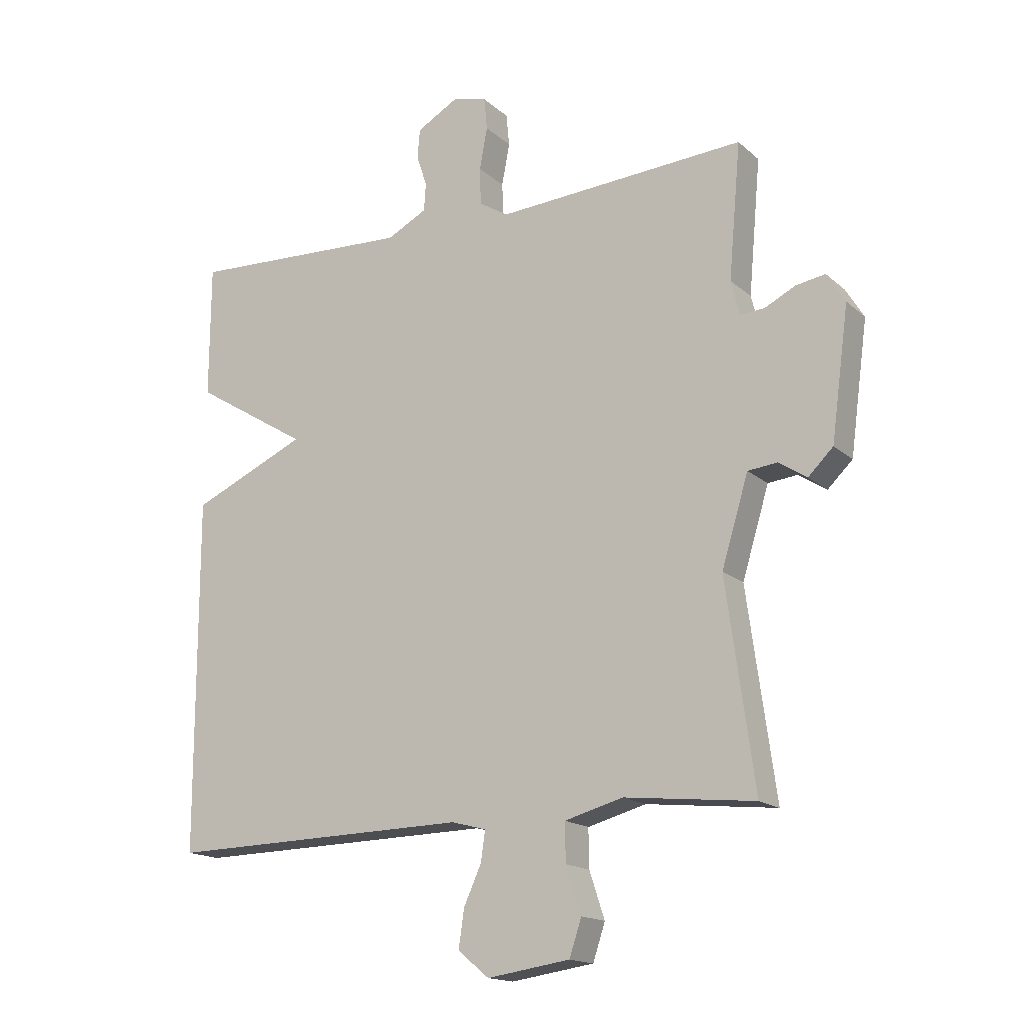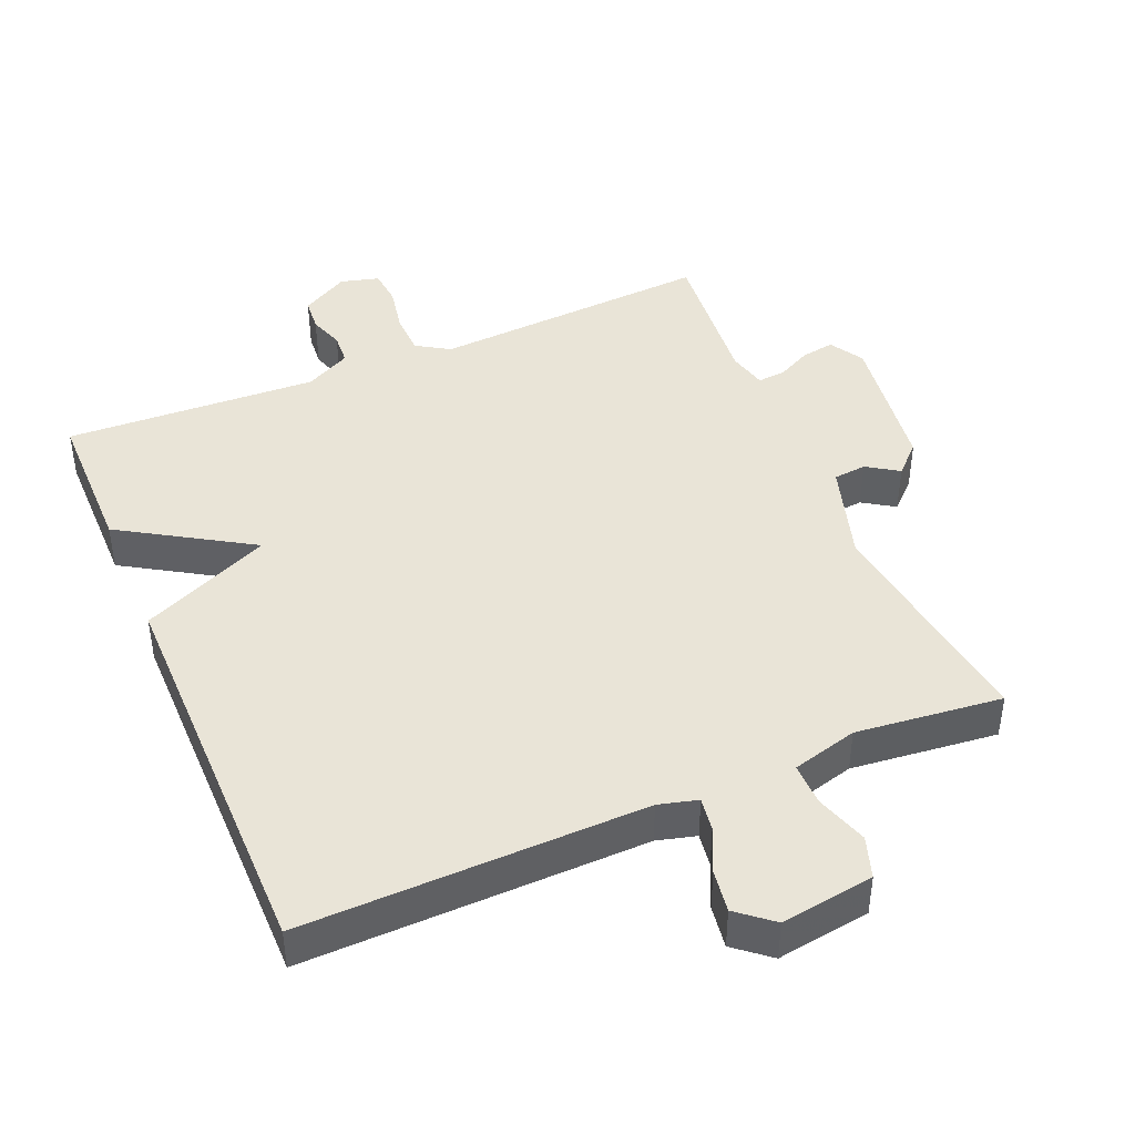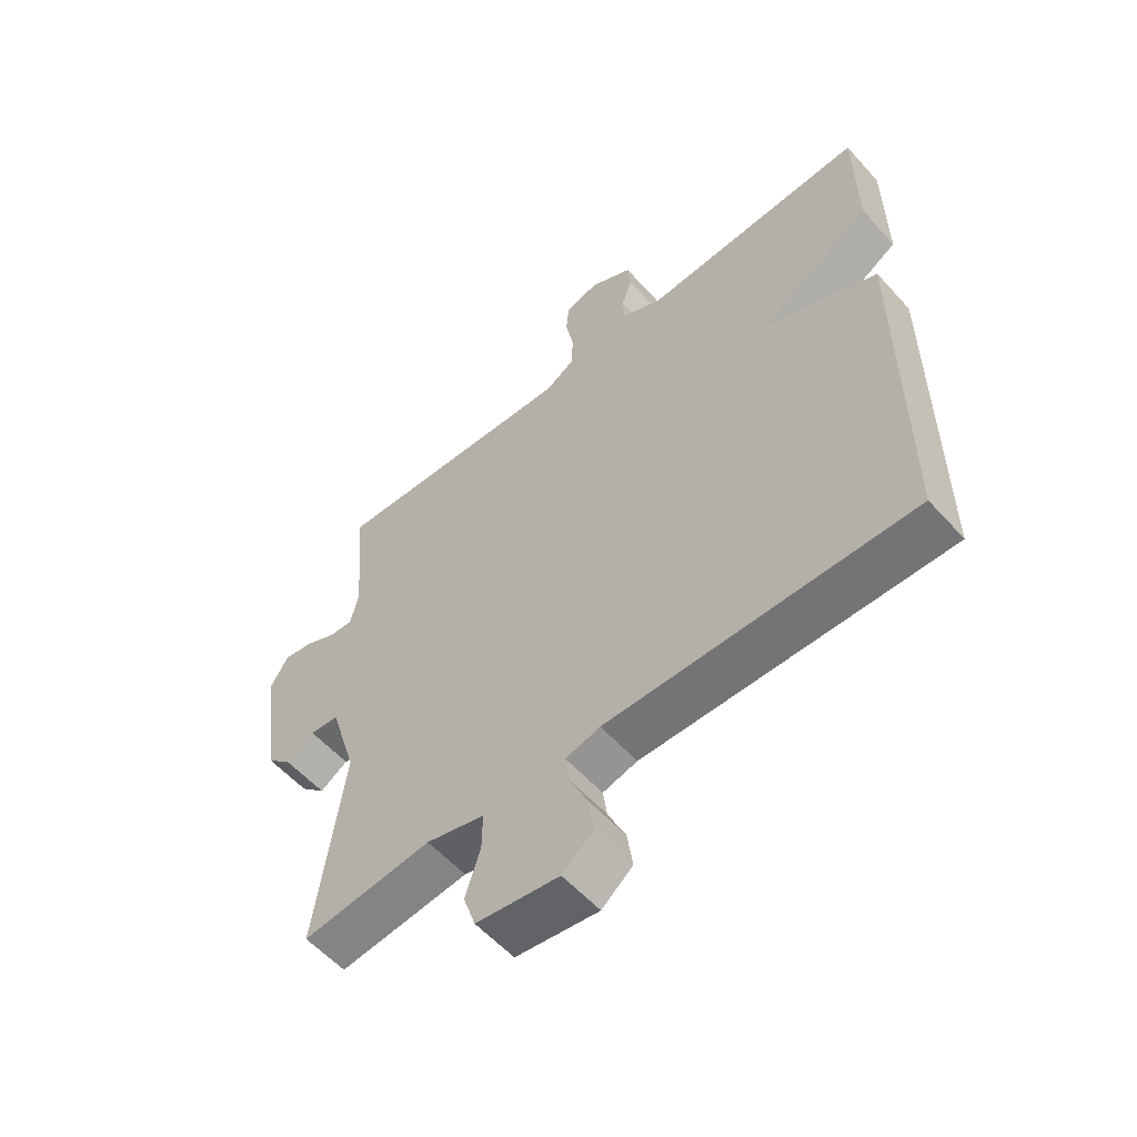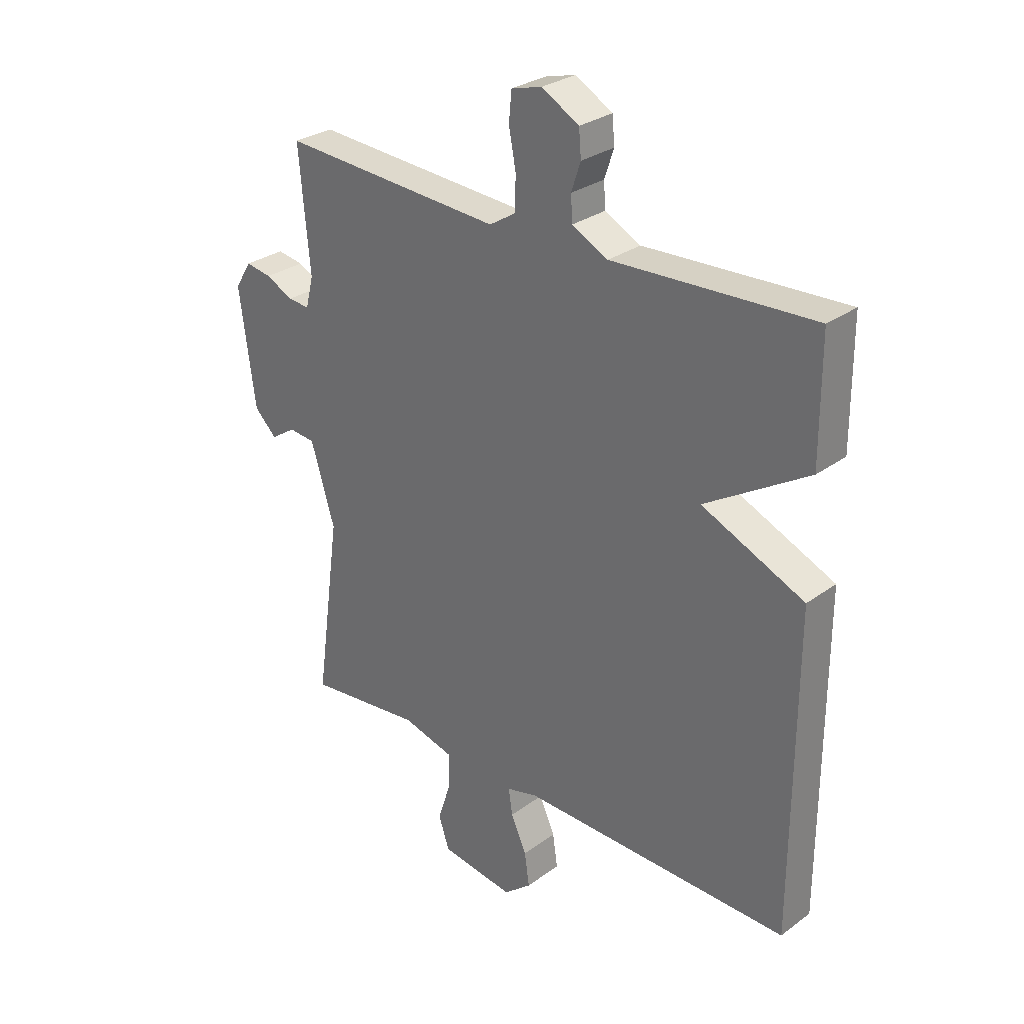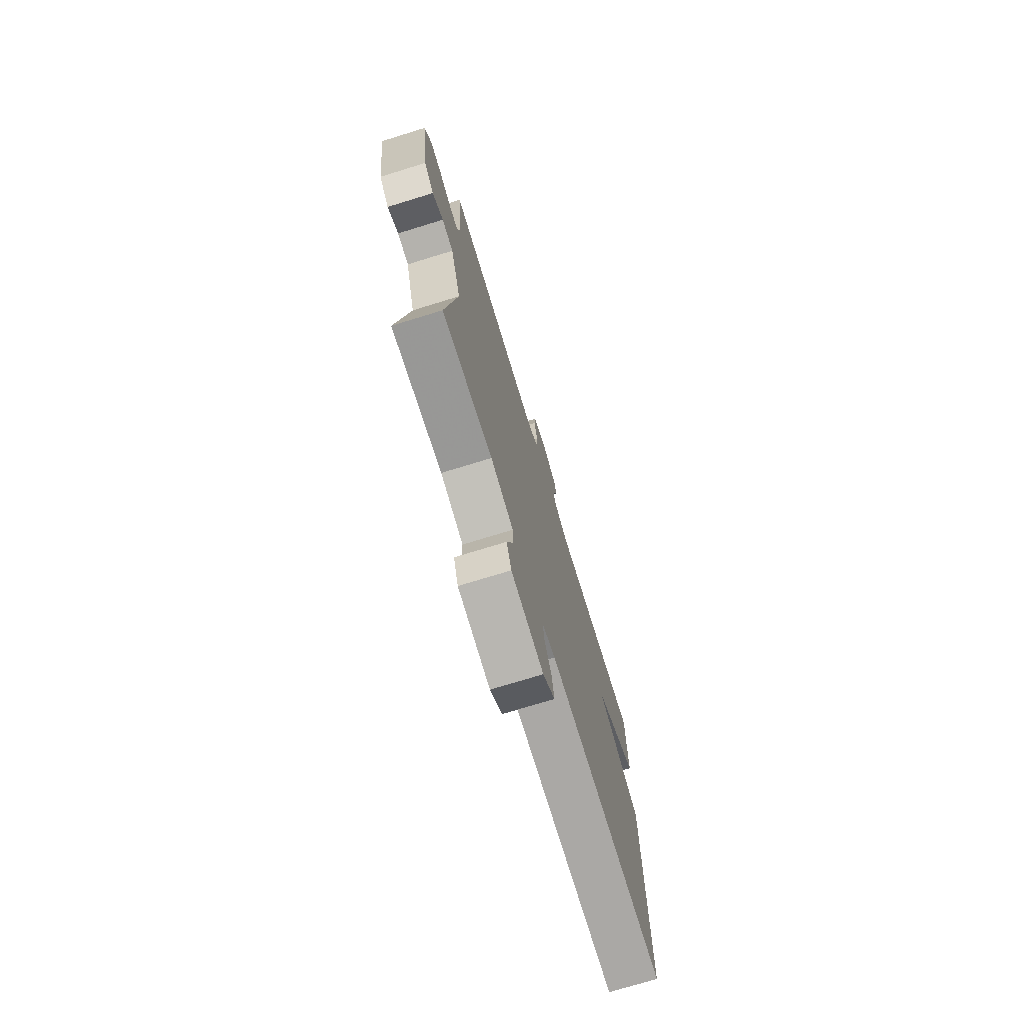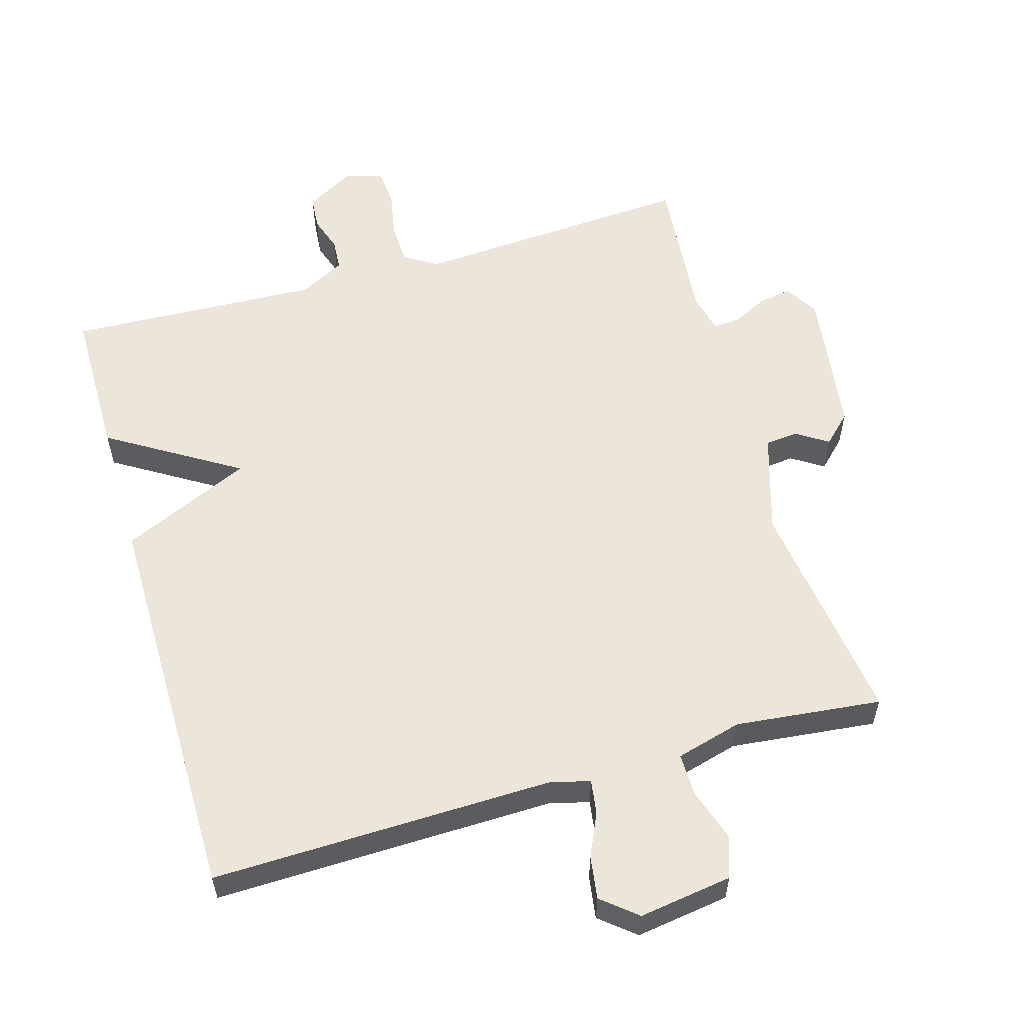
<metadata>
{"format":"obj","ext":"obj","renderer":"f3d","projection":"perspective","resolution":1024,"background":"white","views":[{"elev":-16.4,"azim":-149.1,"up":"+Z"},{"elev":43.4,"azim":157.1,"up":"+Y"},{"elev":-57.1,"azim":41.4,"up":"+Z"},{"elev":29.1,"azim":42.8,"up":"+Z"},{"elev":-74.1,"azim":-72.9,"up":"+Z"},{"elev":57.3,"azim":163.8,"up":"+Y"}]}
</metadata>
<code>
v -0.5 0.07 0.5
v -0.091 0.07 0.474
v -0.043 0.07 0.504
v -0.041 0.07 0.565
v -0.054 0.07 0.634
v -0.049 0.07 0.687
v 0.007 0.07 0.702
v 0.076 0.07 0.663
v 0.08 0.07 0.614
v 0.063 0.07 0.563
v 0.066 0.07 0.517
v 0.132 0.07 0.483
v 0.5 0.07 0.5
v 0.501 0.07 0.281
v 0.312 0.07 0.165
v 0.501 0.07 0.081
v 0.5 0.07 -0.5
v 0.002 0.07 -0.49
v -0.055 0.07 -0.505
v -0.048 0.07 -0.554
v -0.019 0.07 -0.618
v -0.01 0.07 -0.68
v -0.061 0.07 -0.722
v -0.197 0.07 -0.702
v -0.217 0.07 -0.642
v -0.192 0.07 -0.566
v -0.191 0.07 -0.503
v -0.287 0.07 -0.477
v -0.5 0.07 -0.5
v -0.454 0.07 -0.165
v -0.498 0.07 -0.02
v -0.546 0.07 -0.015
v -0.592 0.07 -0.045
v -0.633 0.07 -0.005
v -0.662 0.07 0.209
v -0.632 0.07 0.258
v -0.584 0.07 0.25
v -0.534 0.07 0.225
v -0.494 0.07 0.222
v -0.48 0.07 0.279
v -0.5 0 0.5
v -0.091 0 0.474
v -0.043 0 0.504
v -0.041 0 0.565
v -0.054 0 0.634
v -0.049 0 0.687
v 0.007 0 0.702
v 0.076 0 0.663
v 0.08 0 0.614
v 0.063 0 0.563
v 0.066 0 0.517
v 0.132 0 0.483
v 0.5 0 0.5
v 0.501 0 0.281
v 0.312 0 0.165
v 0.501 0 0.081
v 0.5 0 -0.5
v 0.002 0 -0.49
v -0.055 0 -0.505
v -0.048 0 -0.554
v -0.019 0 -0.618
v -0.01 0 -0.68
v -0.061 0 -0.722
v -0.197 0 -0.702
v -0.217 0 -0.642
v -0.192 0 -0.566
v -0.191 0 -0.503
v -0.287 0 -0.477
v -0.5 0 -0.5
v -0.454 0 -0.165
v -0.498 0 -0.02
v -0.546 0 -0.015
v -0.592 0 -0.045
v -0.633 0 -0.005
v -0.662 0 0.209
v -0.632 0 0.258
v -0.584 0 0.25
v -0.534 0 0.225
v -0.494 0 0.222
v -0.48 0 0.279
f 36 37 38
f 35 36 38
f 34 35 38
f 33 34 38
f 32 33 38
f 31 32 38 39
f 30 31 39 40
f 28 29 30
f 27 28 30 40
f 24 25 26
f 23 24 26
f 22 23 26
f 21 22 26
f 20 21 26
f 19 20 26 27
f 40 1 2
f 27 40 2
f 19 27 2
f 18 19 2
f 15 16 17 18
f 12 13 14 15
f 18 2 3
f 15 18 3
f 12 15 3
f 11 12 3
f 8 9 10
f 7 8 10
f 6 7 10
f 5 6 10
f 4 5 10
f 3 4 10 11
f 78 77 76
f 78 76 75
f 78 75 74
f 78 74 73
f 78 73 72
f 79 78 72 71
f 80 79 71 70
f 70 69 68
f 80 70 68 67
f 66 65 64
f 66 64 63
f 66 63 62
f 66 62 61
f 66 61 60
f 67 66 60 59
f 42 41 80
f 42 80 67
f 42 67 59
f 42 59 58
f 58 57 56 55
f 55 54 53 52
f 43 42 58
f 43 58 55
f 43 55 52
f 43 52 51
f 50 49 48
f 50 48 47
f 50 47 46
f 50 46 45
f 50 45 44
f 51 50 44 43
f 1 41 42 2
f 2 42 43 3
f 3 43 44 4
f 4 44 45 5
f 5 45 46 6
f 6 46 47 7
f 7 47 48 8
f 8 48 49 9
f 9 49 50 10
f 10 50 51 11
f 11 51 52 12
f 12 52 53 13
f 13 53 54 14
f 14 54 55 15
f 15 55 56 16
f 16 56 57 17
f 17 57 58 18
f 18 58 59 19
f 19 59 60 20
f 20 60 61 21
f 21 61 62 22
f 22 62 63 23
f 23 63 64 24
f 24 64 65 25
f 25 65 66 26
f 26 66 67 27
f 27 67 68 28
f 28 68 69 29
f 29 69 70 30
f 30 70 71 31
f 31 71 72 32
f 32 72 73 33
f 33 73 74 34
f 34 74 75 35
f 35 75 76 36
f 36 76 77 37
f 37 77 78 38
f 38 78 79 39
f 39 79 80 40
f 40 80 41 1

</code>
